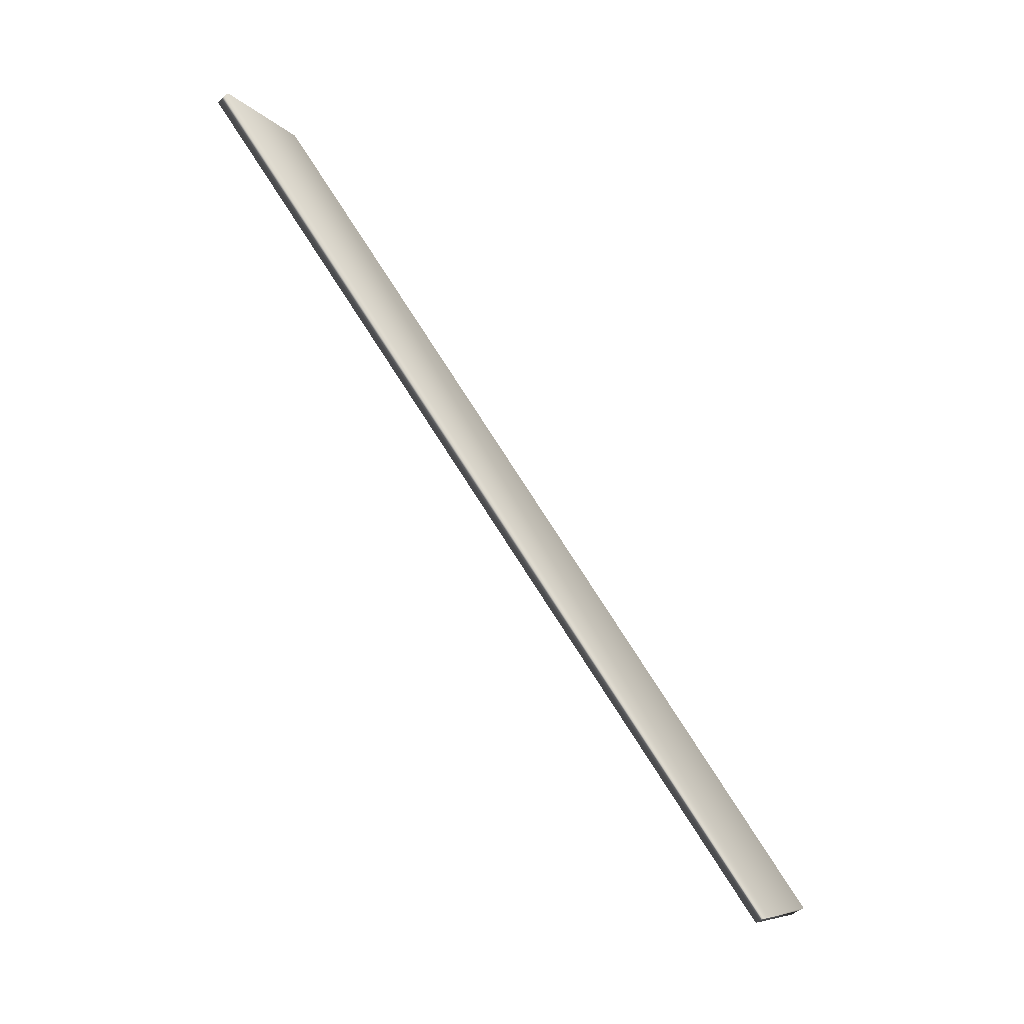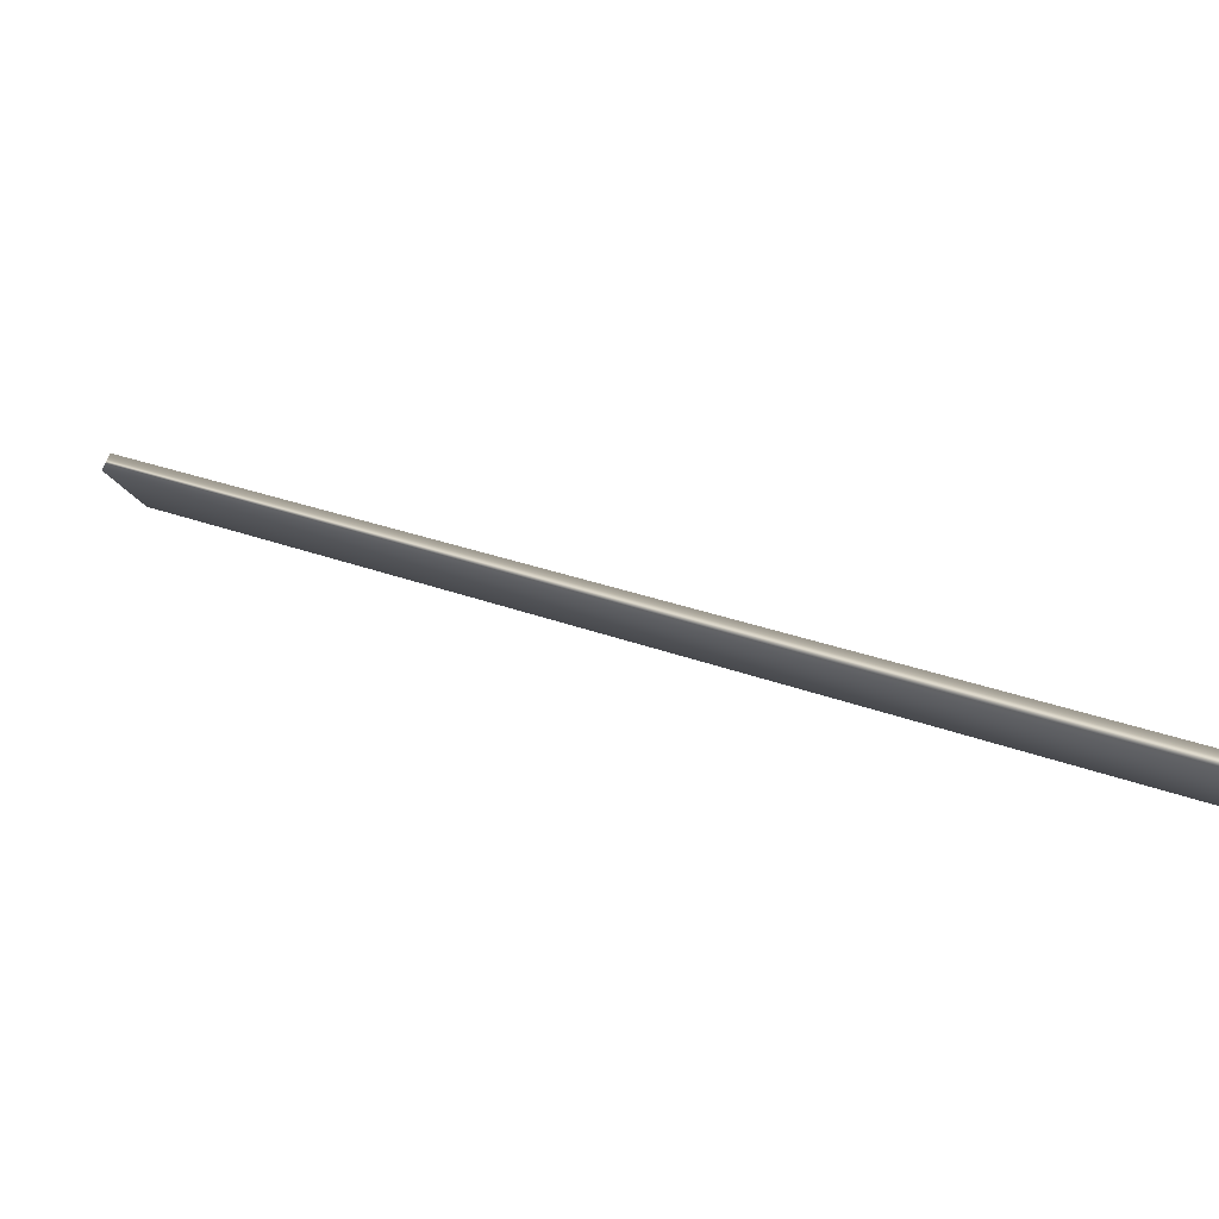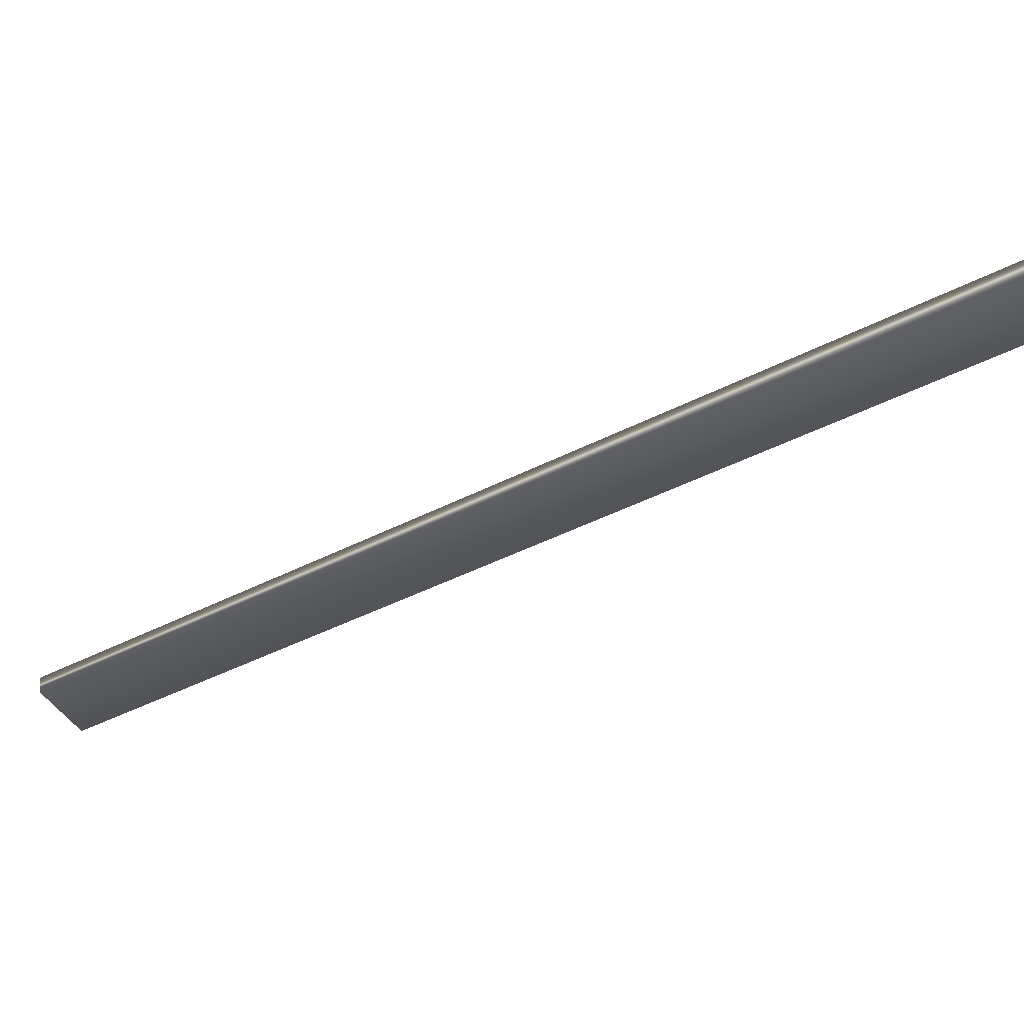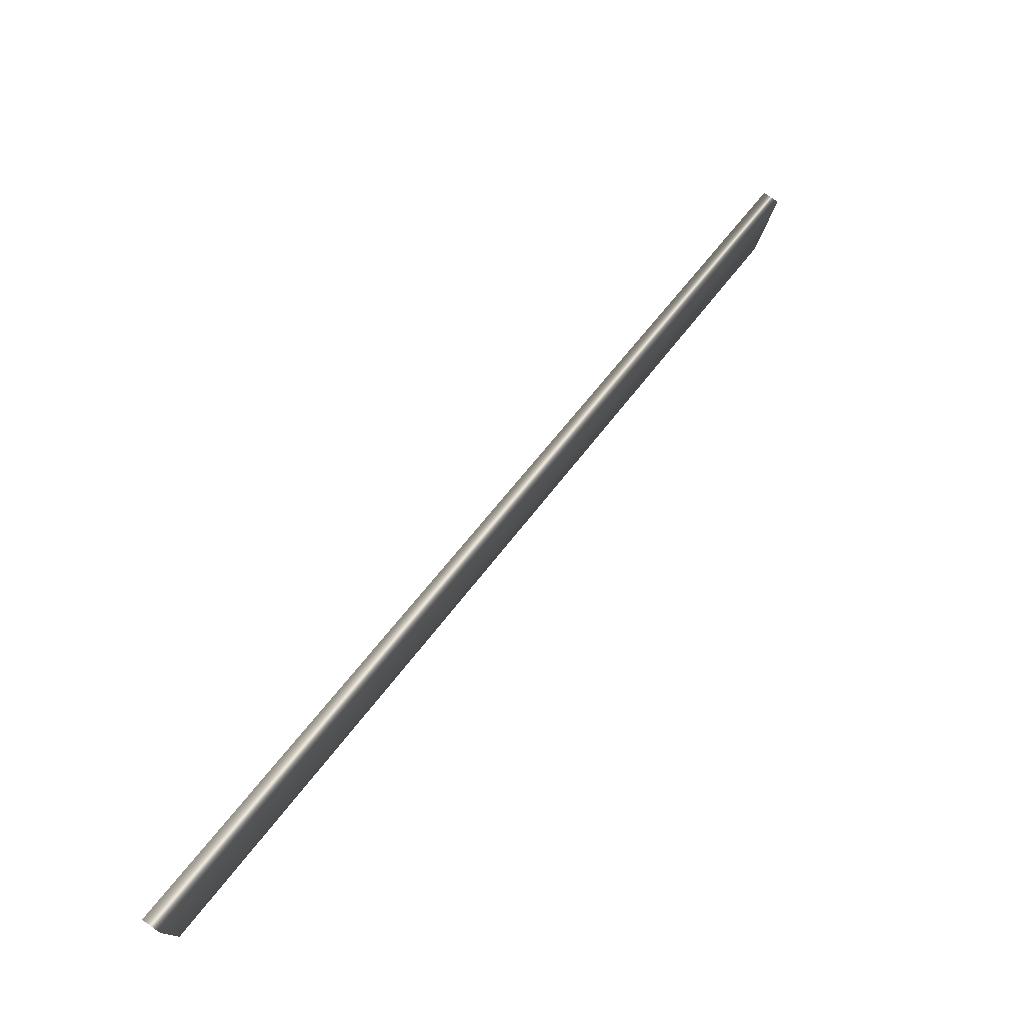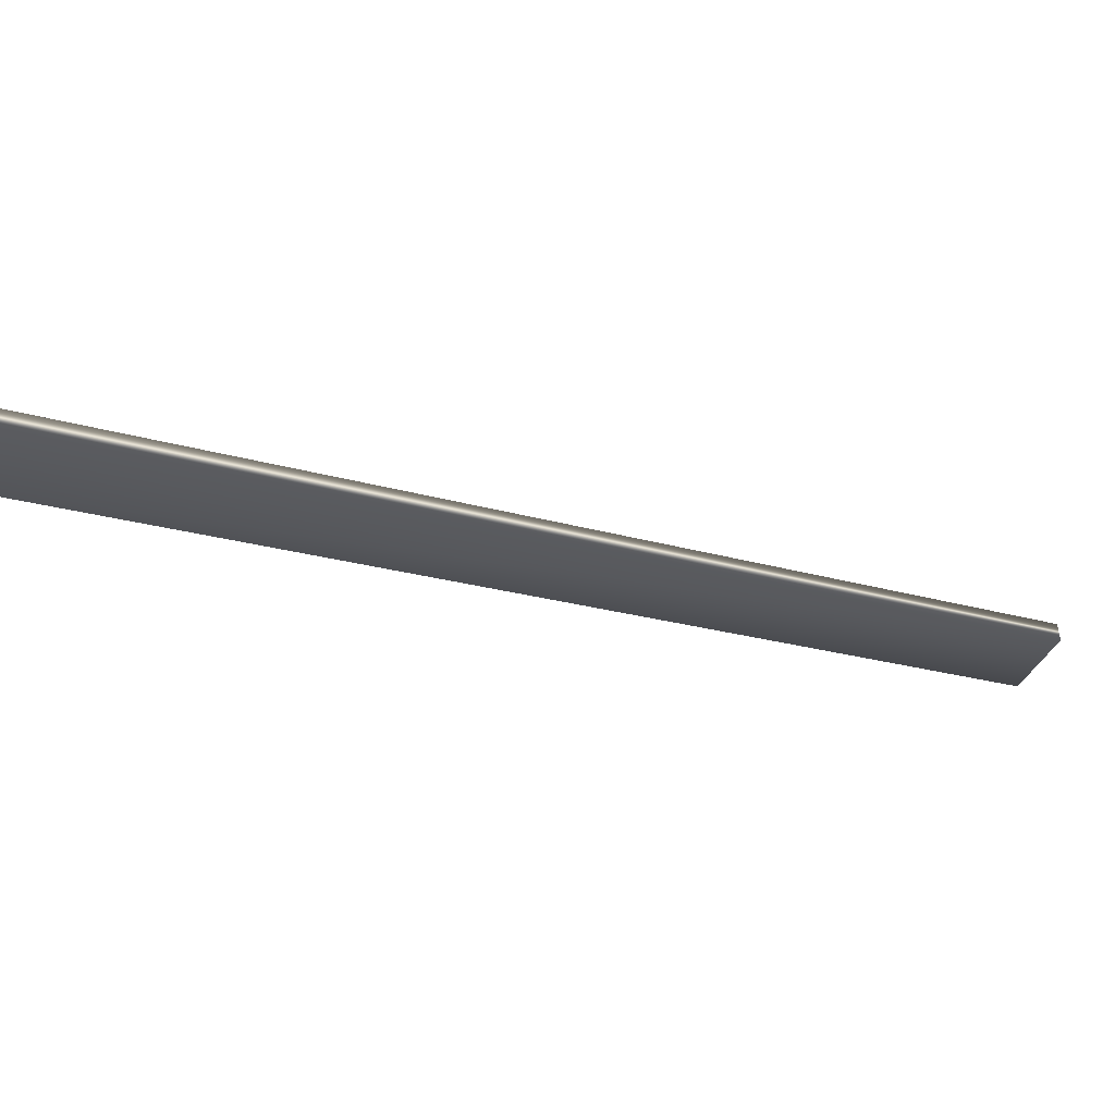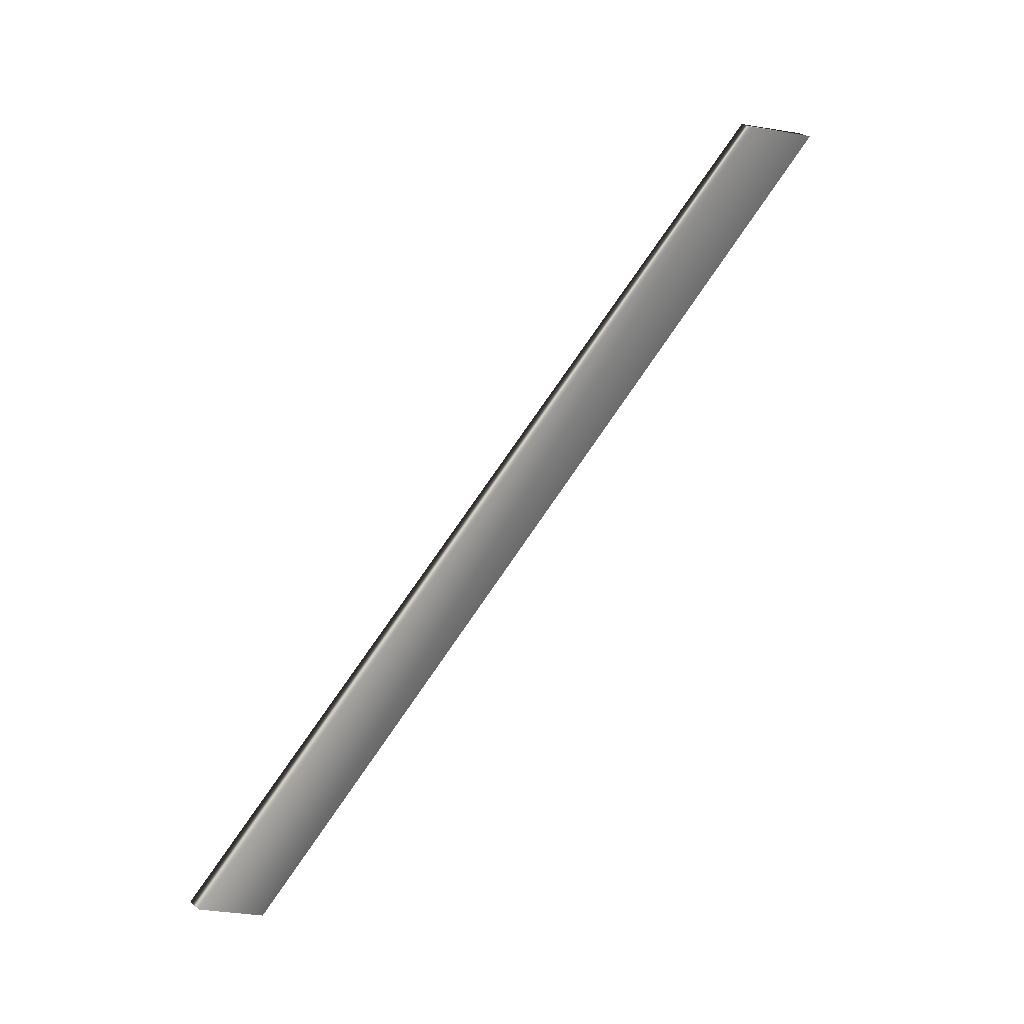
<metadata>
{"format":"obj","ext":"obj","renderer":"f3d","projection":"perspective","resolution":1024,"background":"white","views":[{"elev":-23.2,"azim":-141.5,"up":"+Z"},{"elev":78.8,"azim":-48.6,"up":"+Y"},{"elev":59.2,"azim":-77.3,"up":"+Y"},{"elev":78.7,"azim":54.1,"up":"+Y"},{"elev":61.7,"azim":102.3,"up":"+Y"},{"elev":3.1,"azim":45.0,"up":"+Z"}]}
</metadata>
<code>
v -66.49 23.9 -61.81
v -66.49 21.73 -61.81
v -66.18 23.9 -61.92
v -66.18 21.73 -61.92
v -72.36 10.42 -78.85
v -72.05 10.42 -78.96
v -72.53 12.25 -79.35
v -72.22 12.25 -79.46
f 1 2 3
f 3 2 4
f 5 6 2
f 2 6 4
f 5 2 7
f 7 2 1
f 6 8 4
f 4 8 3
f 7 1 8
f 8 1 3
f 7 8 5
f 5 8 6

</code>
